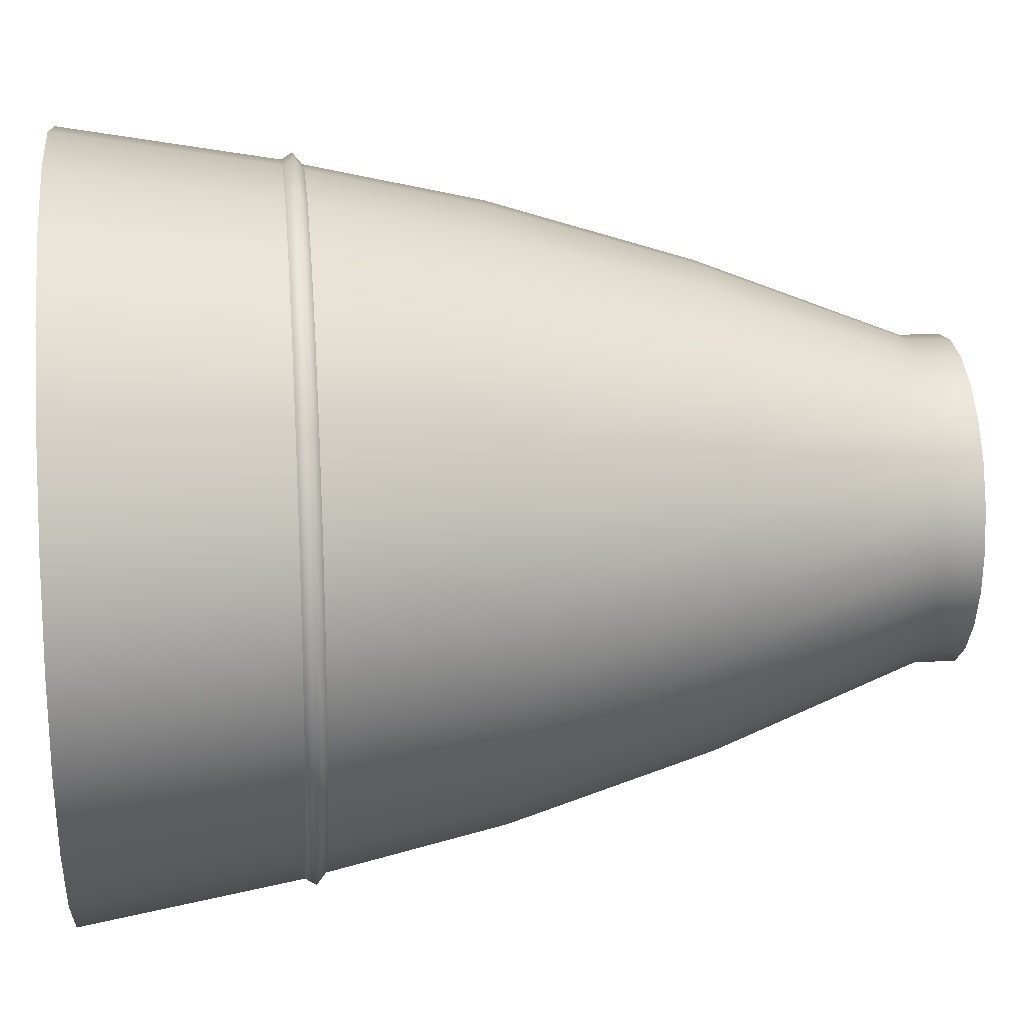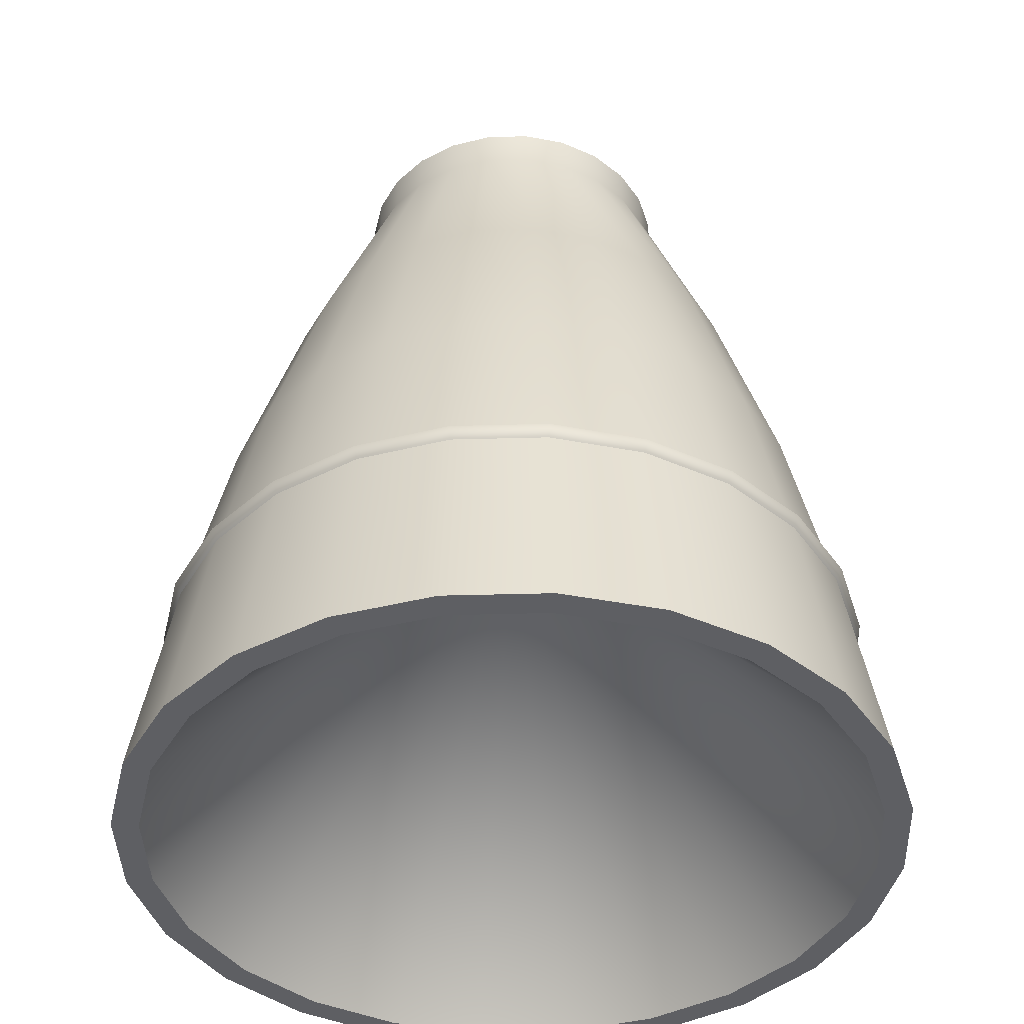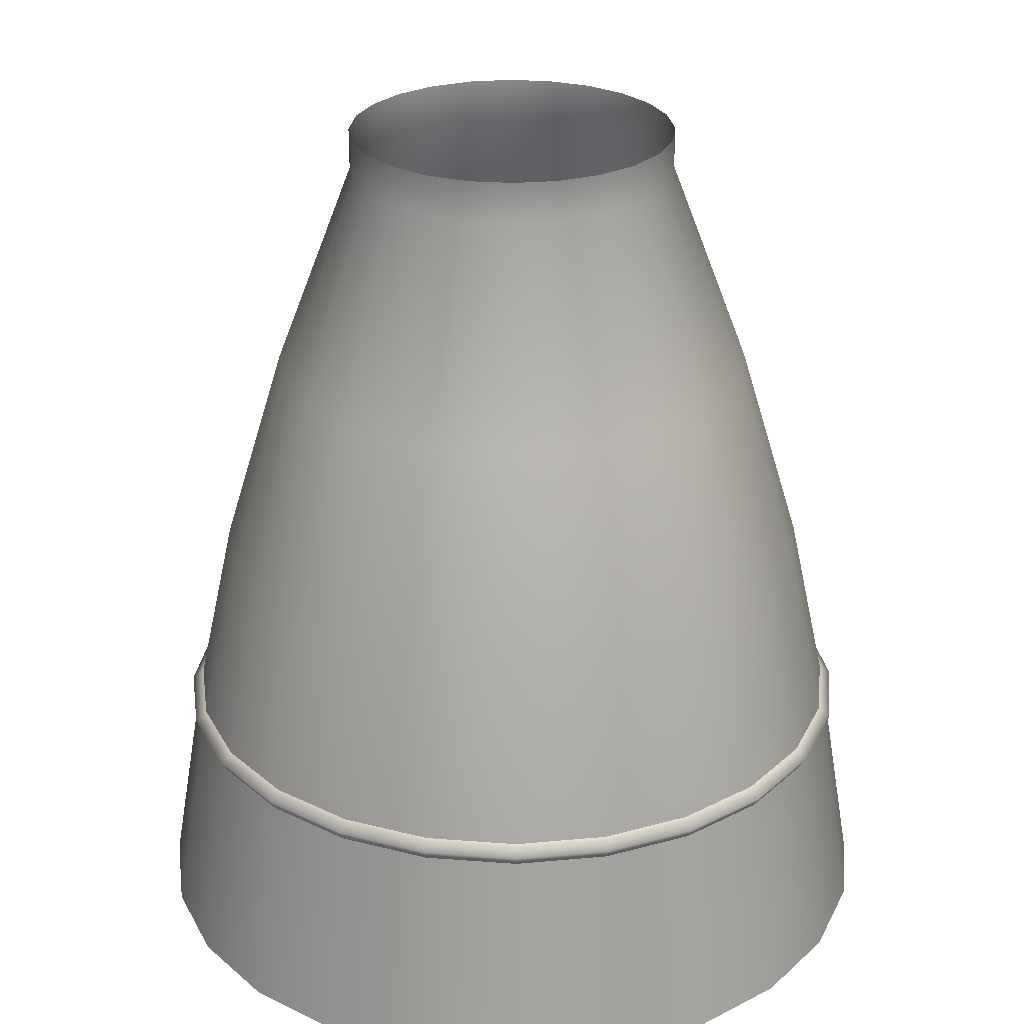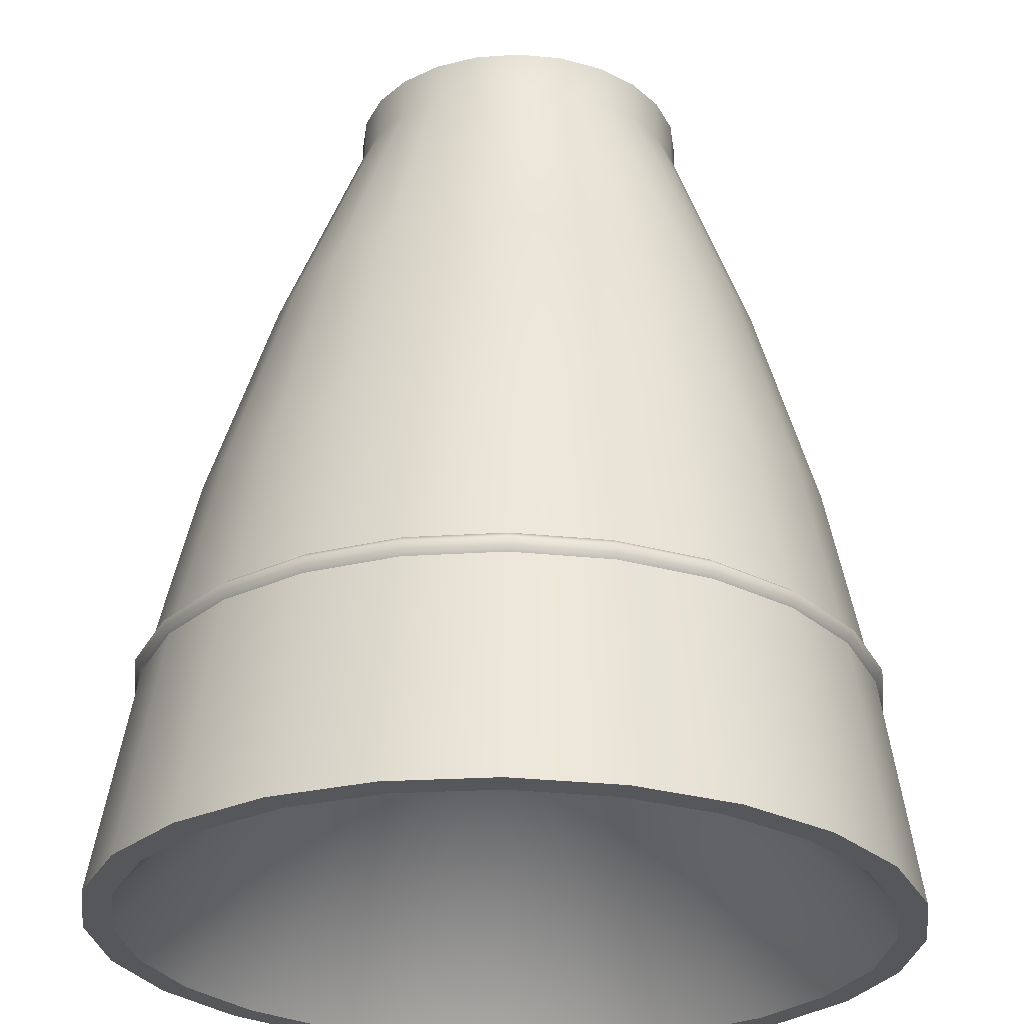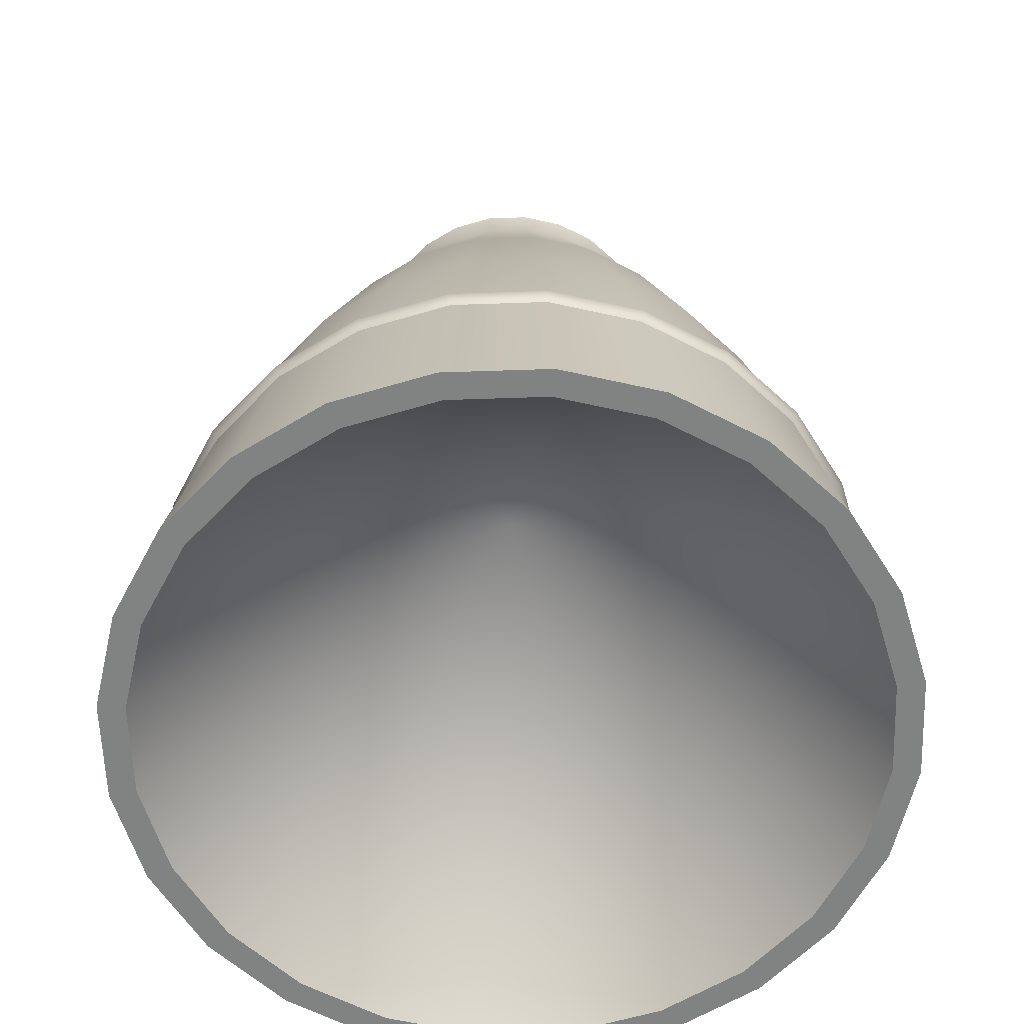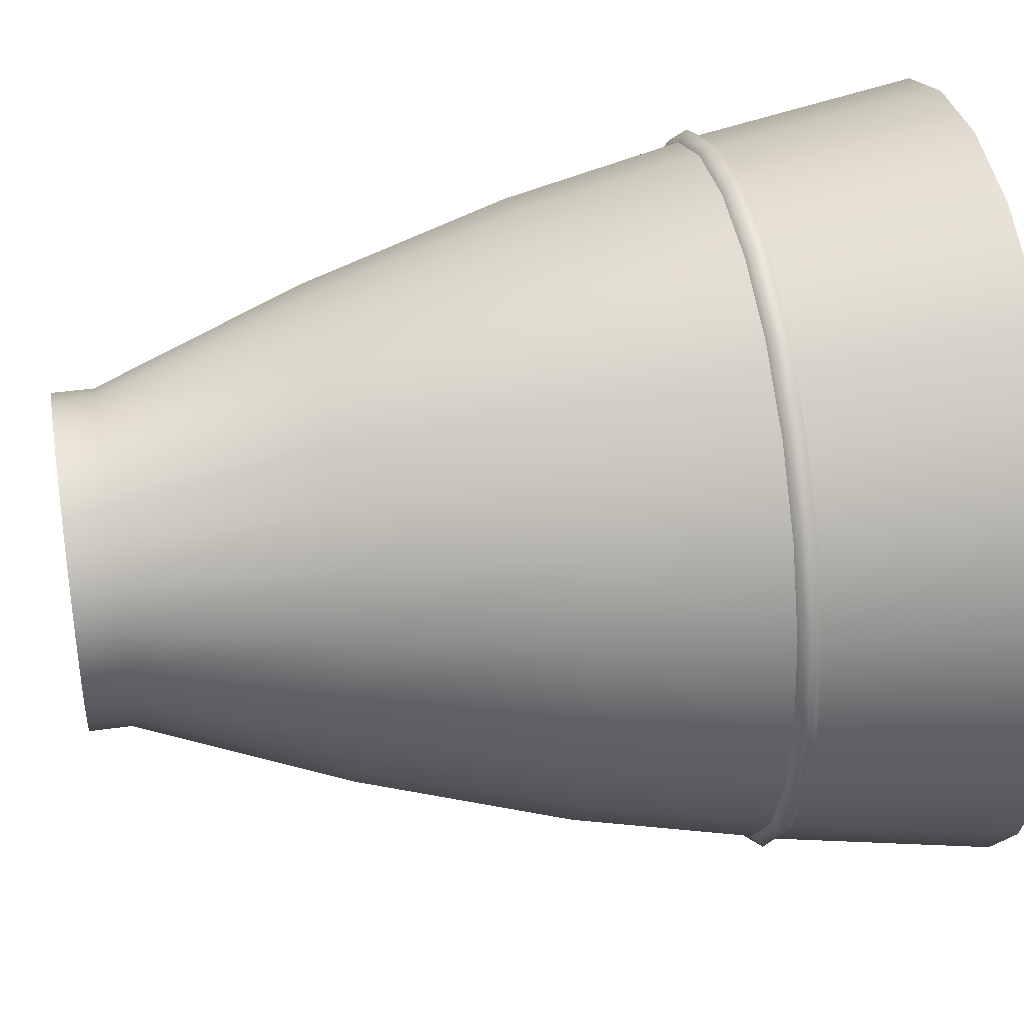
<metadata>
{"format":"obj","ext":"obj","renderer":"f3d","projection":"perspective","resolution":1024,"background":"white","views":[{"elev":18.6,"azim":84.2,"up":"+Z"},{"elev":-41.5,"azim":129.4,"up":"+Y"},{"elev":26.9,"azim":179.3,"up":"+Y"},{"elev":62.9,"azim":0.9,"up":"+Z"},{"elev":-60.6,"azim":84.5,"up":"+Y"},{"elev":38.7,"azim":-100.2,"up":"+Z"}]}
</metadata>
<code>
o ALV_1_Engine_1_Nozzle
v 0.1532 0 -1.951e-17
v 0.148 0 0.03965
v 0.1327 0 0.0766
v 0.1083 0 0.1083
v 0.0766 0 0.1327
v 0.03965 0 0.148
v -4.375e-07 0 0.1532
v -0.03965 0 0.148
v -0.0766 0 0.1327
v -0.1083 0 0.1083
v -0.1327 0 0.0766
v -0.148 0 0.03965
v -0.1532 0 -7.54e-19
v -0.148 0 -0.03965
v -0.1327 0 -0.0766
v -0.1083 0 -0.1083
v -0.0766 0 -0.1327
v -0.03965 0 -0.148
v -4.375e-07 0 -0.1532
v 0.03965 0 -0.148
v 0.0766 0 -0.1327
v 0.1083 0 -0.1083
v 0.1327 0 -0.0766
v 0.148 0 -0.03965
v 0.36 -0.7685 -1.33e-17
v 0.3477 -0.7685 0.09317
v 0.3118 -0.7685 0.18
v 0.2546 -0.7685 0.2546
v 0.18 -0.7685 0.3118
v 0.09317 -0.7685 0.3477
v -4.375e-07 -0.7685 0.36
v -0.09318 -0.7685 0.3477
v -0.18 -0.7685 0.3118
v -0.2546 -0.7685 0.2546
v -0.3118 -0.7685 0.18
v -0.3477 -0.7685 0.09317
v -0.36 -0.7685 3.079e-17
v -0.3477 -0.7685 -0.09317
v -0.3118 -0.7685 -0.18
v -0.2546 -0.7685 -0.2546
v -0.18 -0.7685 -0.3118
v -0.09318 -0.7685 -0.3477
v -4.375e-07 -0.7685 -0.36
v 0.09317 -0.7685 -0.3477
v 0.18 -0.7685 -0.3118
v 0.2546 -0.7685 -0.2546
v 0.3118 -0.7685 -0.18
v 0.3477 -0.7685 -0.09317
v 0.3151 -0.5669 -0.08443
v 0.2825 -0.5669 -0.1631
v 0.2307 -0.5669 -0.2307
v 0.1631 -0.5669 -0.2825
v 0.08443 -0.5669 -0.3151
v -4.375e-07 -0.5669 -0.3262
v -0.08443 -0.5669 -0.3151
v -0.1631 -0.5669 -0.2825
v -0.2307 -0.5669 -0.2307
v -0.2825 -0.5669 -0.1631
v -0.3151 -0.5669 -0.08443
v -0.3262 -0.5669 2.451e-17
v -0.3151 -0.5669 0.08443
v -0.2825 -0.5669 0.1631
v -0.2307 -0.5669 0.2307
v -0.1631 -0.5669 0.2825
v -0.08443 -0.5669 0.3151
v -4.375e-07 -0.5669 0.3262
v 0.08443 -0.5669 0.3151
v 0.1631 -0.5669 0.2825
v 0.2307 -0.5669 0.2307
v 0.2825 -0.5669 0.1631
v 0.3151 -0.5669 0.08443
v 0.3262 -0.5669 -1.544e-17
v 0.2761 -0.3842 -0.07398
v 0.2475 -0.3842 -0.1429
v 0.2021 -0.3842 -0.2021
v 0.1429 -0.3842 -0.2475
v 0.07398 -0.3842 -0.2761
v -4.375e-07 -0.3842 -0.2858
v -0.07398 -0.3842 -0.2761
v -0.1429 -0.3842 -0.2475
v -0.2021 -0.3842 -0.2021
v -0.2475 -0.3842 -0.1429
v -0.2761 -0.3842 -0.07398
v -0.2858 -0.3842 1.72e-17
v -0.2761 -0.3842 0.07398
v -0.2475 -0.3842 0.1429
v -0.2021 -0.3842 0.2021
v -0.1429 -0.3842 0.2475
v -0.07398 -0.3842 0.2761
v -4.375e-07 -0.3842 0.2858
v 0.07398 -0.3842 0.2761
v 0.1429 -0.3842 0.2475
v 0.2021 -0.3842 0.2021
v 0.2475 -0.3842 0.1429
v 0.2761 -0.3842 0.07398
v 0.2858 -0.3842 -1.781e-17
v 0.2194 -0.1921 -0.05879
v 0.1967 -0.1921 -0.1136
v 0.1606 -0.1921 -0.1606
v 0.1136 -0.1921 -0.1967
v 0.05879 -0.1921 -0.2194
v -4.375e-07 -0.1921 -0.2271
v -0.05879 -0.1921 -0.2194
v -0.1136 -0.1921 -0.1967
v -0.1606 -0.1921 -0.1606
v -0.1967 -0.1921 -0.1136
v -0.2194 -0.1921 -0.05879
v -0.2271 -0.1921 9.859e-18
v -0.2194 -0.1921 0.05879
v -0.1967 -0.1921 0.1136
v -0.1606 -0.1921 0.1606
v -0.1136 -0.1921 0.1967
v -0.05879 -0.1921 0.2194
v -4.375e-07 -0.1921 0.2271
v 0.05879 -0.1921 0.2194
v 0.1136 -0.1921 0.1967
v 0.1606 -0.1921 0.1606
v 0.1967 -0.1921 0.1136
v 0.2194 -0.1921 0.05879
v 0.2271 -0.1921 -1.796e-17
v 0.148 0.03783 0.03965
v 0.1532 0.03783 -1.951e-17
v 0.148 0.03783 -0.03965
v 0.1327 0.03783 -0.0766
v 0.1083 0.03783 -0.1083
v 0.0766 0.03783 -0.1327
v 0.03965 0.03783 -0.148
v -4.375e-07 0.03783 -0.1532
v -0.03965 0.03783 -0.148
v -0.0766 0.03783 -0.1327
v -0.1083 0.03783 -0.1083
v -0.1327 0.03783 -0.0766
v -0.148 0.03783 -0.03965
v -0.1532 0.03783 -7.54e-19
v -0.148 0.03783 0.03965
v -0.1327 0.03783 0.0766
v -0.1083 0.03783 0.1083
v -0.0766 0.03783 0.1327
v -0.03965 0.03783 0.148
v -4.375e-07 0.03783 0.1532
v 0.03965 0.03783 0.148
v 0.0766 0.03783 0.1327
v 0.1083 0.03783 0.1083
v 0.1327 0.03783 0.0766
v 0.3217 -0.548 -1.57e-17
v 0.3107 -0.548 0.08326
v 0.2786 -0.548 0.1608
v 0.2275 -0.548 0.2275
v 0.1608 -0.548 0.2786
v 0.08326 -0.548 0.3107
v -4.375e-07 -0.548 0.3217
v -0.08326 -0.548 0.3107
v -0.1608 -0.548 0.2786
v -0.2275 -0.548 0.2275
v -0.2786 -0.548 0.1608
v -0.3107 -0.548 0.08326
v -0.3217 -0.548 2.369e-17
v -0.3107 -0.548 -0.08326
v -0.2786 -0.548 -0.1608
v -0.2275 -0.548 -0.2275
v -0.1608 -0.548 -0.2786
v -0.08326 -0.548 -0.3107
v -4.375e-07 -0.548 -0.3217
v 0.08326 -0.548 -0.3107
v 0.1608 -0.548 -0.2786
v 0.2275 -0.548 -0.2275
v 0.2786 -0.548 -0.1608
v 0.3107 -0.548 -0.08326
v 0.3211 -0.5568 -0.08605
v 0.2879 -0.5568 -0.1662
v 0.2351 -0.5568 -0.2351
v 0.1662 -0.5568 -0.2879
v 0.08605 -0.5568 -0.3211
v -4.375e-07 -0.5568 -0.3325
v -0.08605 -0.5568 -0.3211
v -0.1662 -0.5568 -0.2879
v -0.2351 -0.5568 -0.2351
v -0.2879 -0.5568 -0.1662
v -0.3211 -0.5568 -0.08605
v -0.3325 -0.5568 2.377e-17
v -0.3211 -0.5568 0.08605
v -0.2879 -0.5568 0.1662
v -0.2351 -0.5568 0.2351
v -0.1662 -0.5568 0.2879
v -0.08605 -0.5568 0.3211
v -4.375e-07 -0.5568 0.3325
v 0.08605 -0.5568 0.3211
v 0.1662 -0.5568 0.2879
v 0.2351 -0.5568 0.2351
v 0.2879 -0.5568 0.1662
v 0.3211 -0.5568 0.08605
v 0.3325 -0.5568 -1.68e-17
v 0.335 -0.7685 -9.214e-18
v 0.3236 -0.7685 0.0867
v 0.2901 -0.7685 0.1675
v 0.2369 -0.7685 0.2369
v 0.1675 -0.7685 0.2901
v 0.0867 -0.7685 0.3236
v -4.375e-07 -0.7685 0.335
v -0.0867 -0.7685 0.3236
v -0.1675 -0.7685 0.2901
v -0.2369 -0.7685 0.2369
v -0.2901 -0.7685 0.1675
v -0.3236 -0.7685 0.0867
v -0.335 -0.7685 2.335e-17
v -0.3236 -0.7685 -0.0867
v -0.2901 -0.7685 -0.1675
v -0.2369 -0.7685 -0.2369
v -0.1675 -0.7685 -0.2901
v -0.0867 -0.7685 -0.3236
v -4.375e-07 -0.7685 -0.335
v 0.0867 -0.7685 -0.3236
v 0.1675 -0.7685 -0.2901
v 0.2369 -0.7685 -0.2369
v 0.2901 -0.7685 -0.1675
v 0.3236 -0.7685 -0.0867
v -4.375e-07 -0.3907 -7e-17
g ALV_1_Engine_1_Nozzle_ALV_1_Engine_1_Nozzle_auv
f 1 120 97 24
f 1 122 121 2
f 2 119 120 1
f 2 121 144 3
f 3 118 119 2
f 3 144 143 4
f 4 117 118 3
f 4 143 142 5
f 5 116 117 4
f 5 142 141 6
f 6 115 116 5
f 6 141 140 7
f 7 114 115 6
f 7 140 139 8
f 8 113 114 7
f 8 139 138 9
f 9 112 113 8
f 9 138 137 10
f 10 111 112 9
f 10 137 136 11
f 11 110 111 10
f 11 136 135 12
f 12 109 110 11
f 12 135 134 13
f 13 108 109 12
f 13 134 133 14
f 14 107 108 13
f 14 133 132 15
f 15 106 107 14
f 15 132 131 16
f 16 105 106 15
f 16 131 130 17
f 17 104 105 16
f 17 130 129 18
f 18 103 104 17
f 18 129 128 19
f 19 102 103 18
f 19 128 127 20
f 20 101 102 19
f 20 127 126 21
f 21 100 101 20
f 21 126 125 22
f 22 99 100 21
f 22 125 124 23
f 23 98 99 22
f 23 124 123 24
f 24 97 98 23
f 24 123 122 1
f 25 72 71 26
f 26 71 70 27
f 27 70 69 28
f 28 69 68 29
f 29 68 67 30
f 30 67 66 31
f 31 66 65 32
f 32 65 64 33
f 33 64 63 34
f 34 63 62 35
f 35 62 61 36
f 36 61 60 37
f 37 60 59 38
f 38 59 58 39
f 39 58 57 40
f 40 57 56 41
f 41 56 55 42
f 42 55 54 43
f 43 54 53 44
f 44 53 52 45
f 45 52 51 46
f 46 51 50 47
f 47 50 49 48
f 48 49 72 25
f 73 96 145 168
f 73 97 120 96
f 74 98 97 73
f 75 99 98 74
f 76 100 99 75
f 77 101 100 76
f 78 102 101 77
f 79 103 102 78
f 80 104 103 79
f 81 105 104 80
f 82 106 105 81
f 83 107 106 82
f 84 108 107 83
f 85 109 108 84
f 86 110 109 85
f 87 111 110 86
f 88 112 111 87
f 89 113 112 88
f 90 114 113 89
f 91 115 114 90
f 92 116 115 91
f 93 117 116 92
f 94 118 117 93
f 95 119 118 94
f 96 120 119 95
f 146 145 96 95
f 147 146 95 94
f 148 147 94 93
f 149 148 93 92
f 150 149 92 91
f 151 150 91 90
f 152 151 90 89
f 153 152 89 88
f 154 153 88 87
f 155 154 87 86
f 156 155 86 85
f 157 156 85 84
f 158 157 84 83
f 159 158 83 82
f 160 159 82 81
f 161 160 81 80
f 162 161 80 79
f 163 162 79 78
f 164 163 78 77
f 165 164 77 76
f 166 165 76 75
f 167 166 75 74
f 168 167 74 73
f 193 217 216
f 194 217 193
f 195 217 194
f 196 217 195
f 197 217 196
f 198 217 197
f 199 217 198
f 200 217 199
f 201 217 200
f 202 217 201
f 203 217 202
f 204 217 203
f 205 217 204
f 206 217 205
f 207 217 206
f 208 217 207
f 209 217 208
f 210 217 209
f 211 217 210
f 212 217 211
f 213 217 212
f 214 217 213
f 215 217 214
f 216 217 215
f 25 193 216 48
f 26 194 193 25
f 27 195 194 26
f 28 196 195 27
f 29 197 196 28
f 30 198 197 29
f 31 199 198 30
f 32 200 199 31
f 33 201 200 32
f 34 202 201 33
f 35 203 202 34
f 36 204 203 35
f 37 205 204 36
f 38 206 205 37
f 39 207 206 38
f 40 208 207 39
f 41 209 208 40
f 42 210 209 41
f 43 211 210 42
f 44 212 211 43
f 45 213 212 44
f 46 214 213 45
f 47 215 214 46
f 48 216 215 47
f 49 169 192 72
f 50 170 169 49
f 51 171 170 50
f 52 172 171 51
f 53 173 172 52
f 54 174 173 53
f 55 175 174 54
f 56 176 175 55
f 57 177 176 56
f 58 178 177 57
f 59 179 178 58
f 60 180 179 59
f 61 181 180 60
f 62 182 181 61
f 63 183 182 62
f 64 184 183 63
f 65 185 184 64
f 66 186 185 65
f 67 187 186 66
f 68 188 187 67
f 69 189 188 68
f 70 190 189 69
f 71 191 190 70
f 72 192 191 71
f 145 146 191 192
f 146 147 190 191
f 147 148 189 190
f 148 149 188 189
f 149 150 187 188
f 150 151 186 187
f 151 152 185 186
f 152 153 184 185
f 153 154 183 184
f 154 155 182 183
f 155 156 181 182
f 156 157 180 181
f 157 158 179 180
f 158 159 178 179
f 159 160 177 178
f 160 161 176 177
f 161 162 175 176
f 162 163 174 175
f 163 164 173 174
f 164 165 172 173
f 165 166 171 172
f 166 167 170 171
f 167 168 169 170
f 192 169 168 145

</code>
